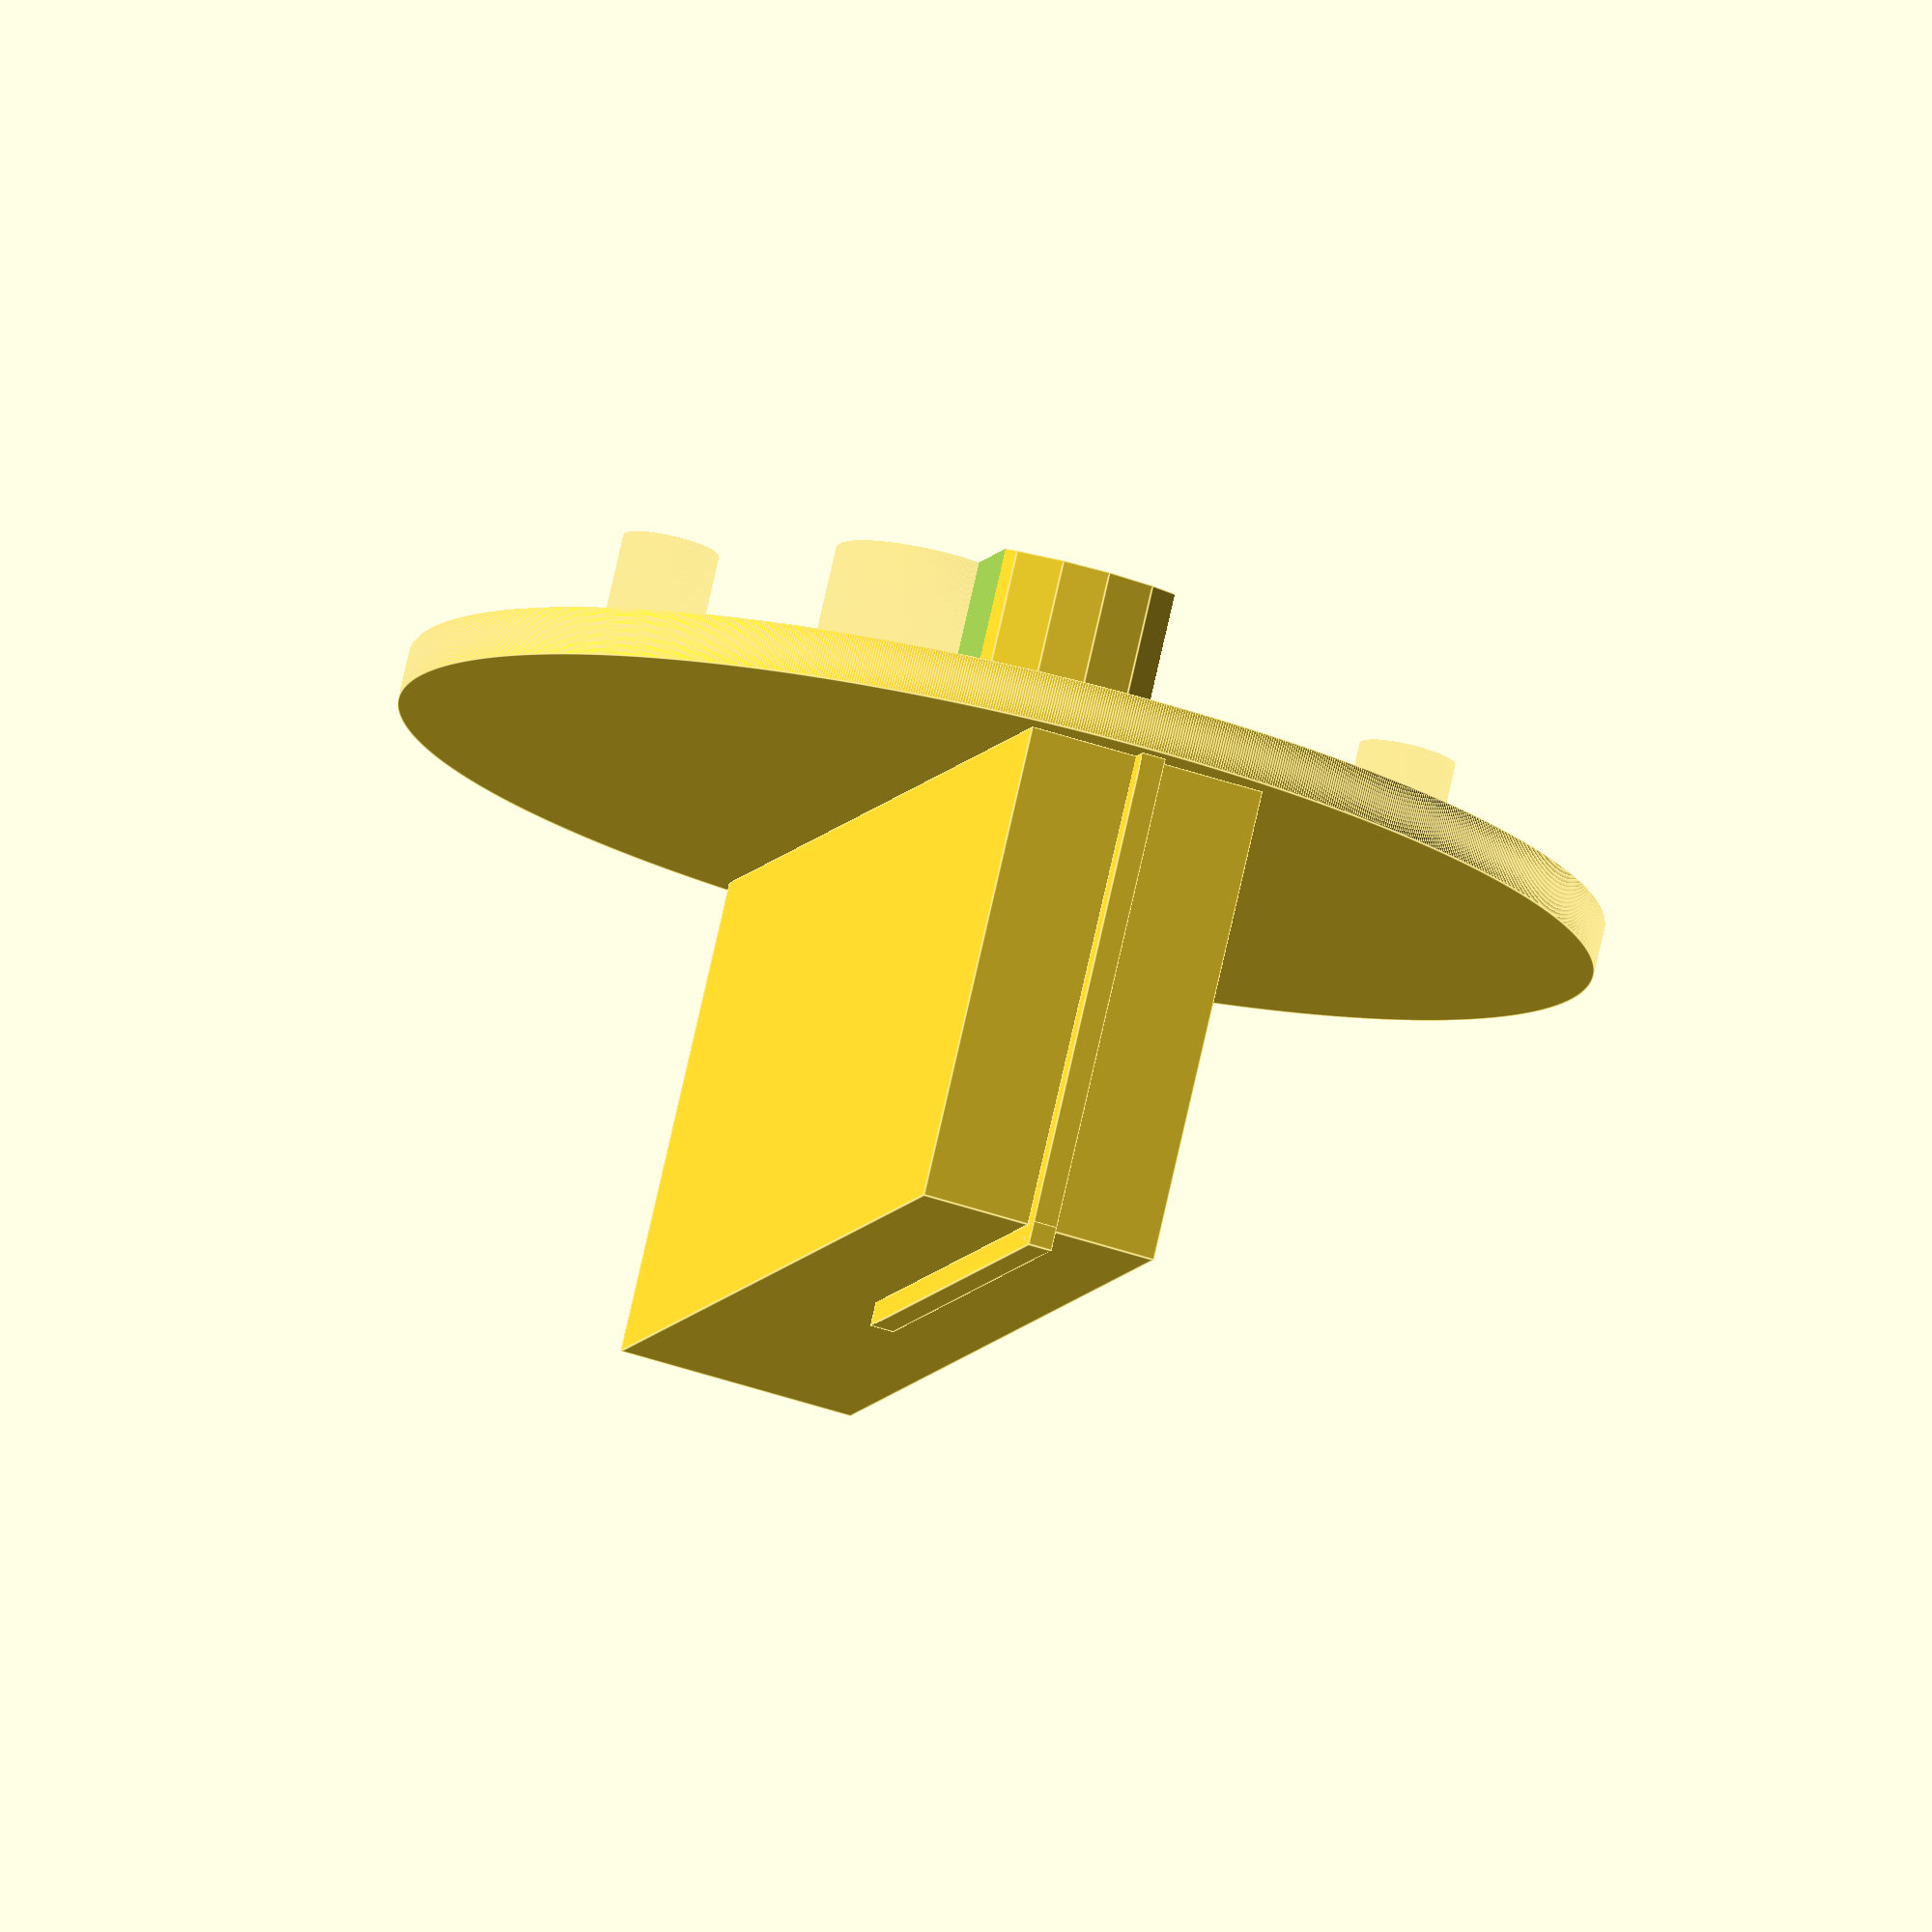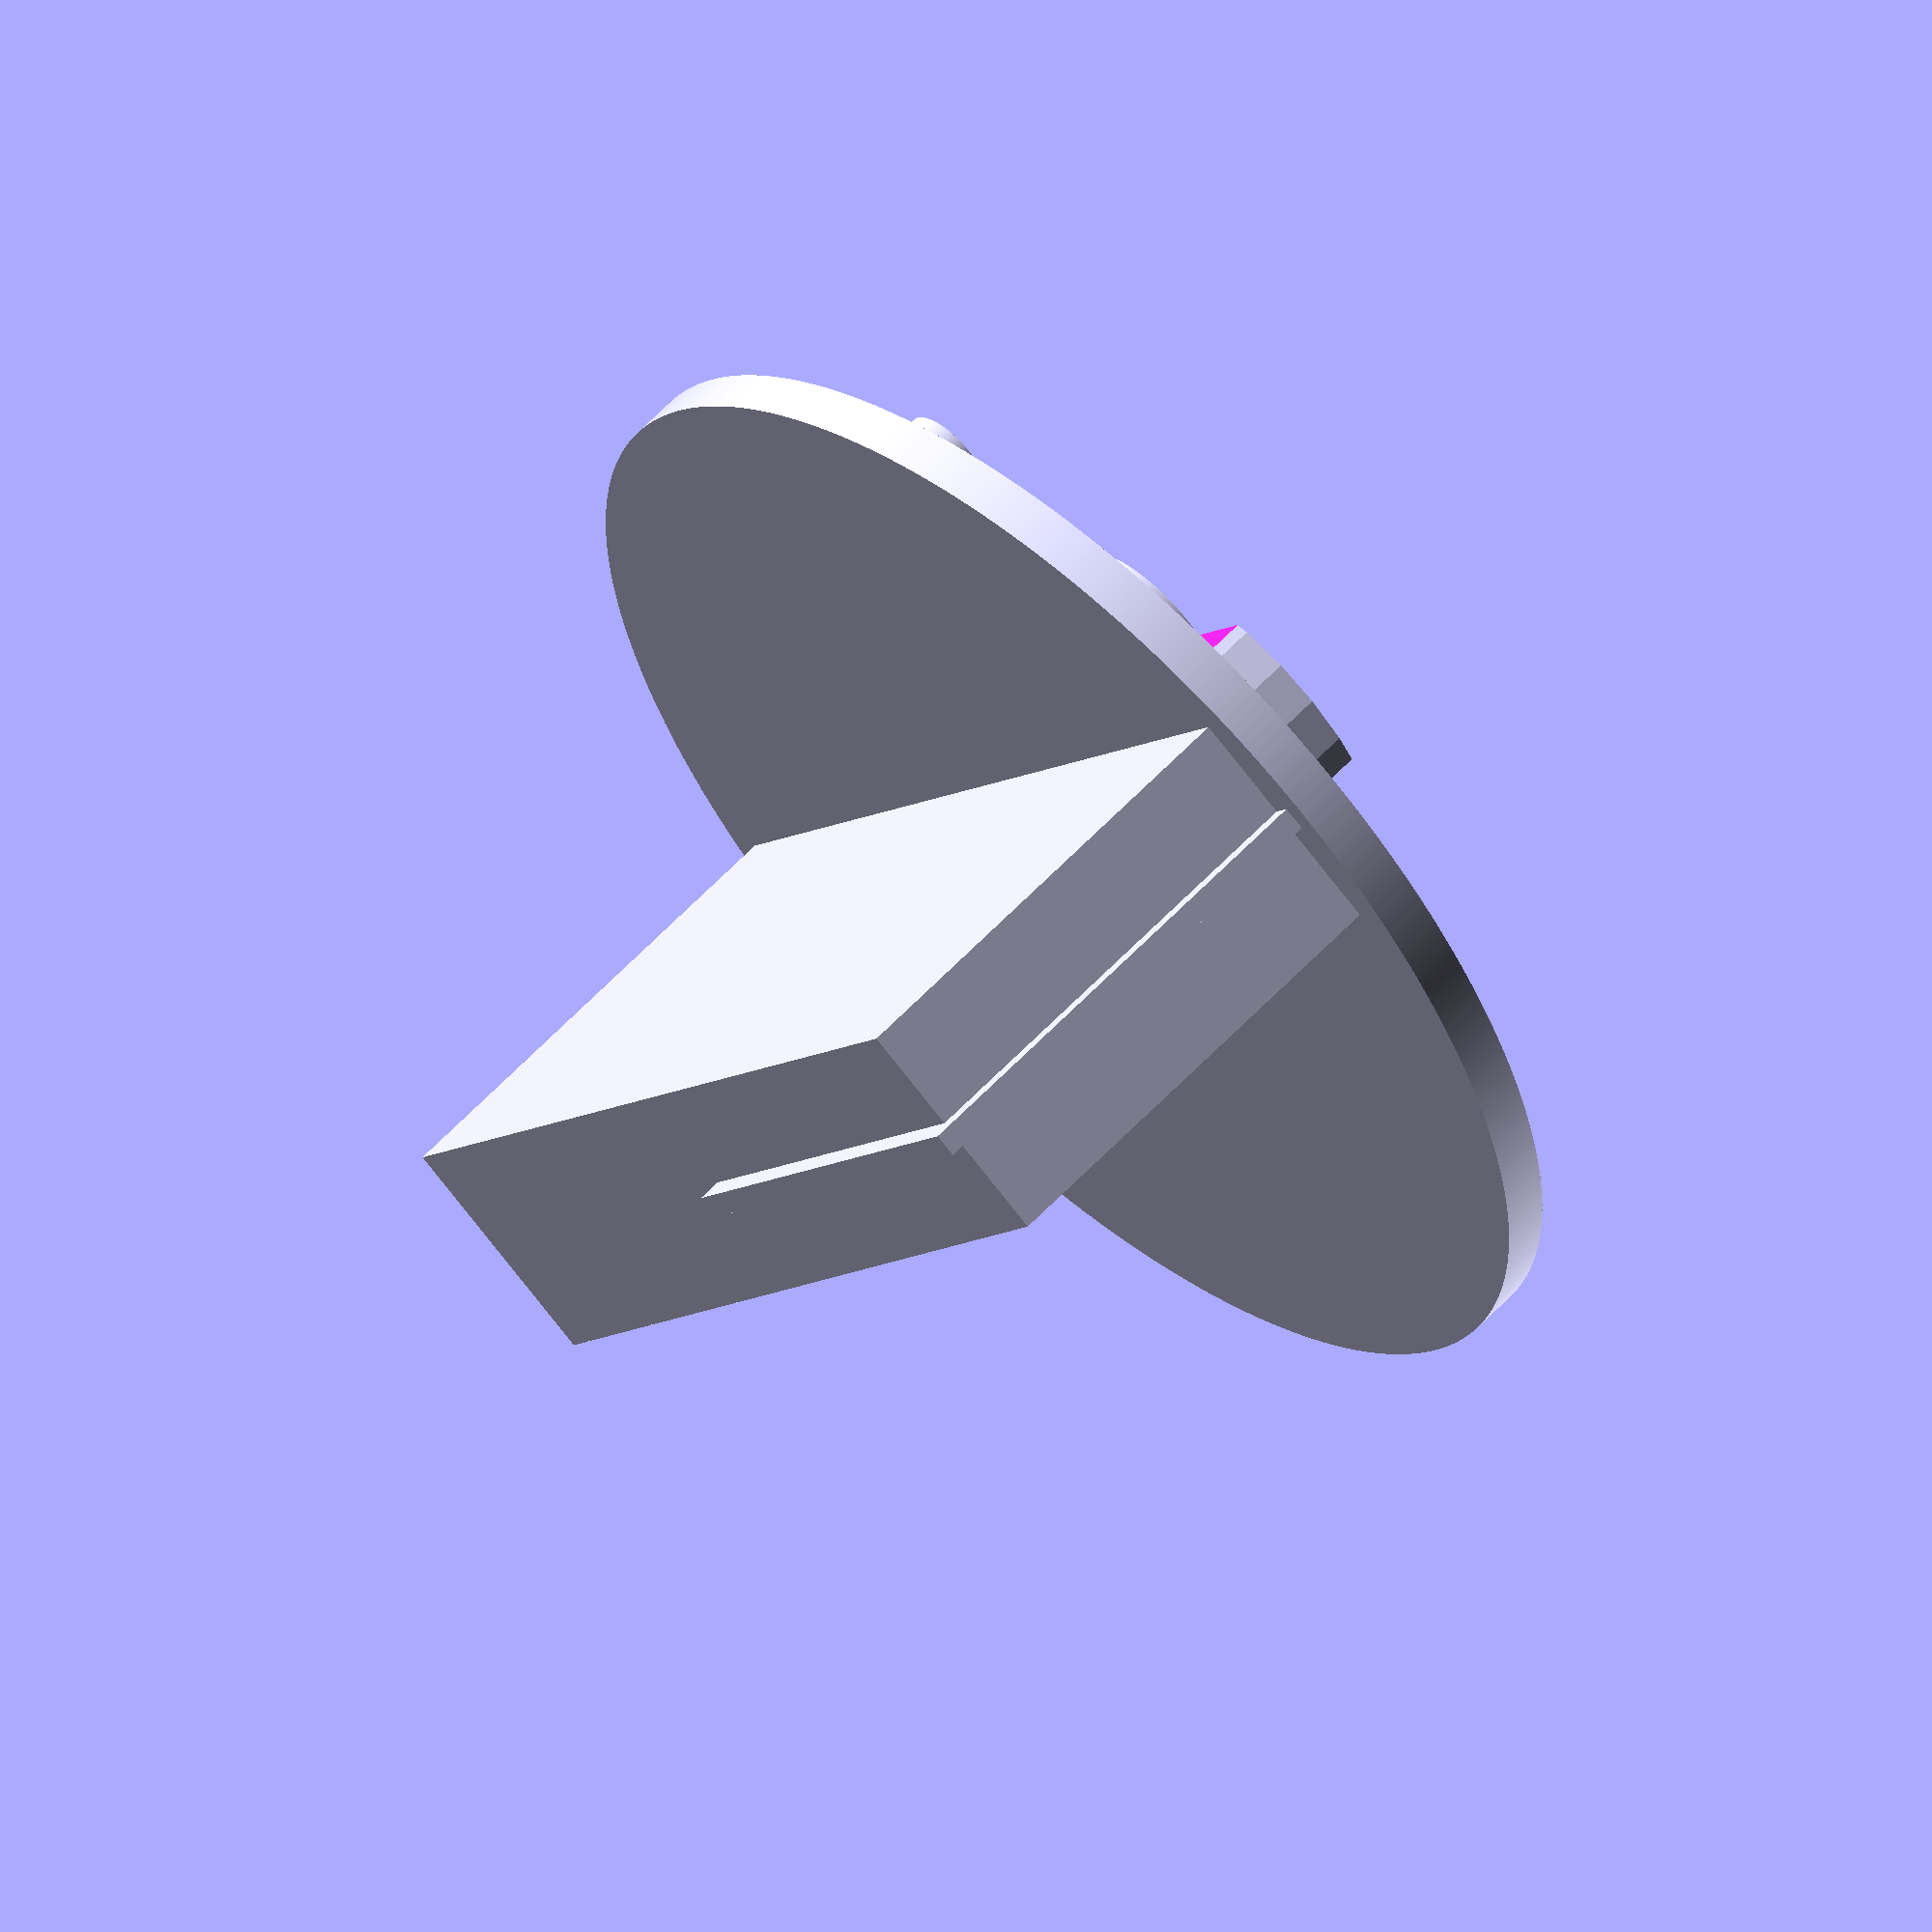
<openscad>
// Copyright (c) 2019-2020, Simon Liebing <gnibeil@liebing.cc>
// All rights reserved.

// This source code is licensed under the BSD-style license found in the
// LICENSE file in the root directory of this source tree. 

 module stove_handle_backing()
{ 
union(){    
 difference(){
   // union defining the outer shape of the handle      
   union() {
   //cylinder at the bottom  
     translate([0,0,8]){  
     cylinder(2,r=25,$fn=1500);
     }
      translate([0,0,5]){
     cylinder(3,r=9,$fn=1500);
     }
   // handle part at the cylinder     
      translate([-23,-5,10]){
         cube([46,10,20]);
         } 
   // pointing mark at the front  
     translate([23,-0.5,10]){
     cube([1,1,21]);
     }
   // mark on top of the handle part    
   translate([0,-0.5,30]){
     cube([24,1,1]);
     }  
  }
   // inner hole  
  translate([0,0,-0.1]){
 cylinder(14.1,r=4.2,$fn=1500);     
   }}
   // round parts in the center  
   translate([0,0,0]){
       difference(){
       cylinder(8,r=9);
       translate([0,0,-0.1]){
           cylinder(8.1,r=4.2,$fn=1500);
           }
       translate([-8.5,-9,-0.1]){
           cube([17.5,6,8.1]);
           }   
       translate([-8.35,4.21,-0.1]){
           cube([16.6,4.9,8.1]);
           }      
           }
   //scale holder 1    
         translate([0,16,2]){
             cylinder(6,r=2,$fn=1500);
             }  
        translate([0,16,6.5]){
             cylinder(1.5,r=3,$fn=1500);
             }
   //scale holder 2       
         translate([0,-16,2]){
             cylinder(6,r=2,$fn=1500);
             } 
         translate([0,-16,6.5]){
             cylinder(1.5,r=3,$fn=1500);
             }
   // guidance for scale       
             translate([-11.125,-11.125,6.5]){
             cylinder(1.5,r=2.25,$fn=1500);
             }
             translate([11.125,-11.125,6.5]){
             cylinder(1.5,r=2.25,$fn=1500);
             }
   // adds the strait part in the inner hole              
      translate([-4.2,-4.2,5]){
          cube([8.2,1,9.5]);
          }
   // produces the outer half cylinder          
      difference(){
      translate([0,5.15,0]){
         cylinder(8,r=4,$fn=1500);
     }
          translate([-4,0.2,-.1]){
         cube([8,4.01,8.1]);
              }
         }    
       }
   }
  }
stove_handle_backing();

</openscad>
<views>
elev=281.9 azim=286.0 roll=12.8 proj=o view=edges
elev=300.4 azim=303.1 roll=42.6 proj=o view=wireframe
</views>
